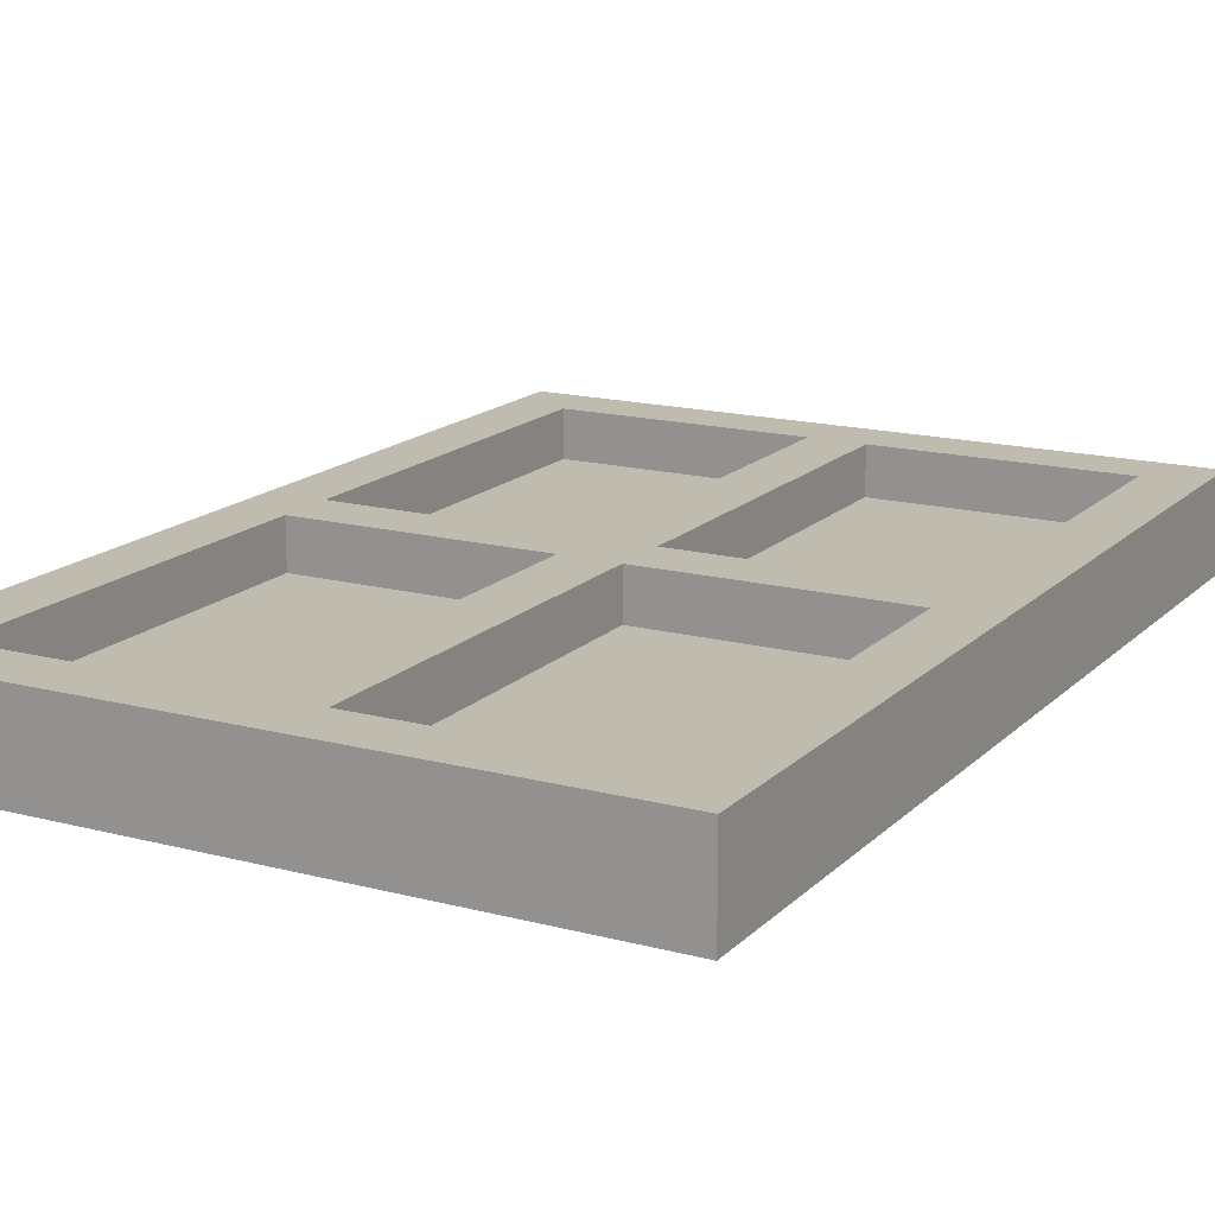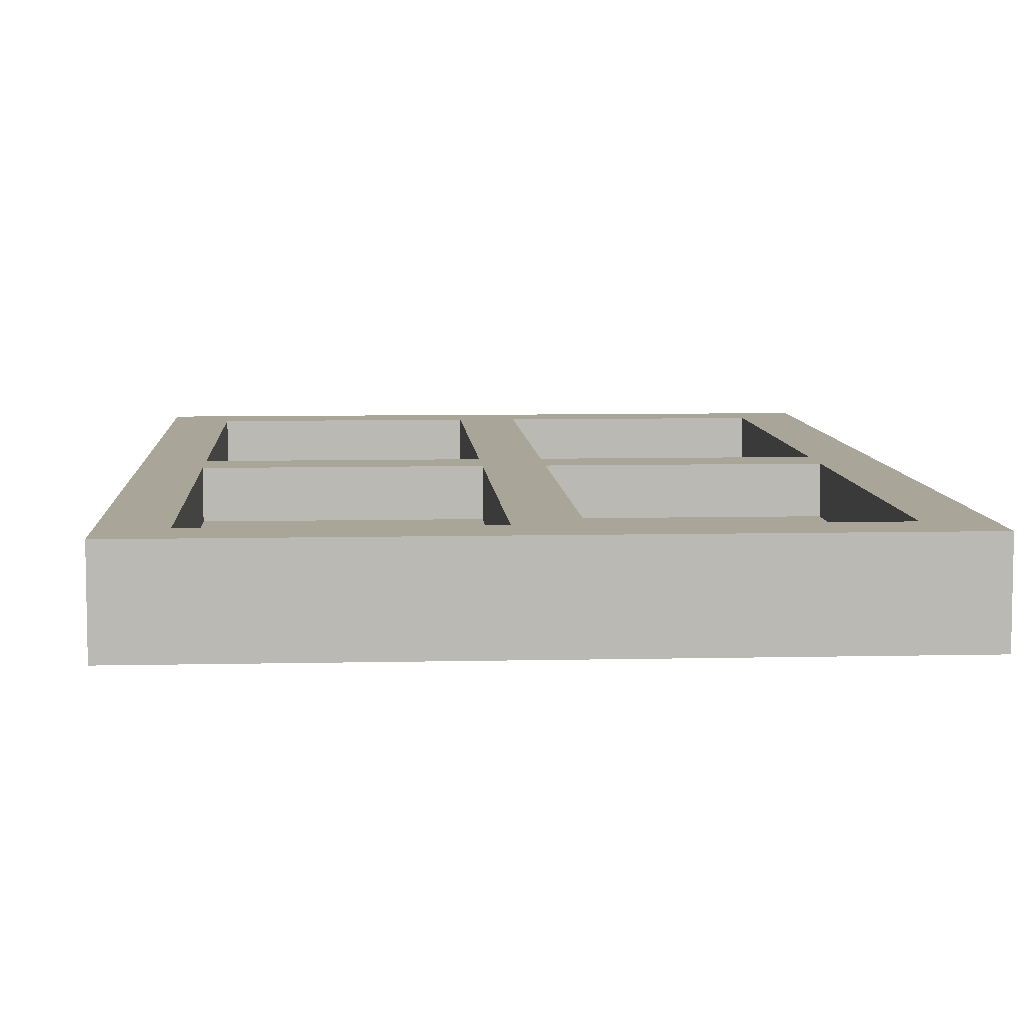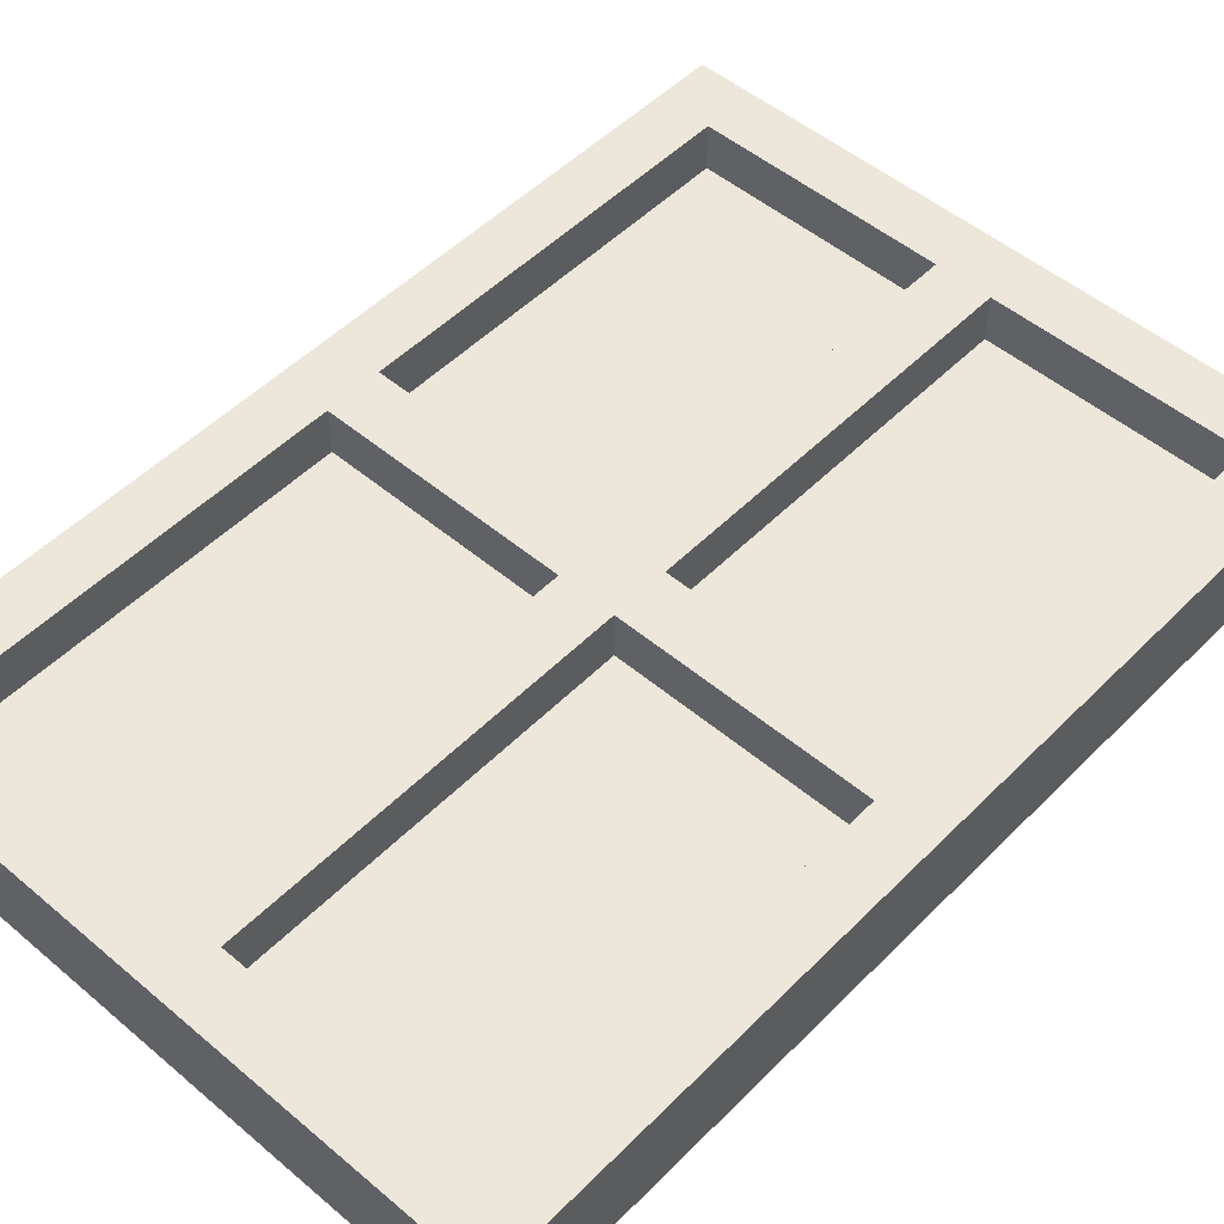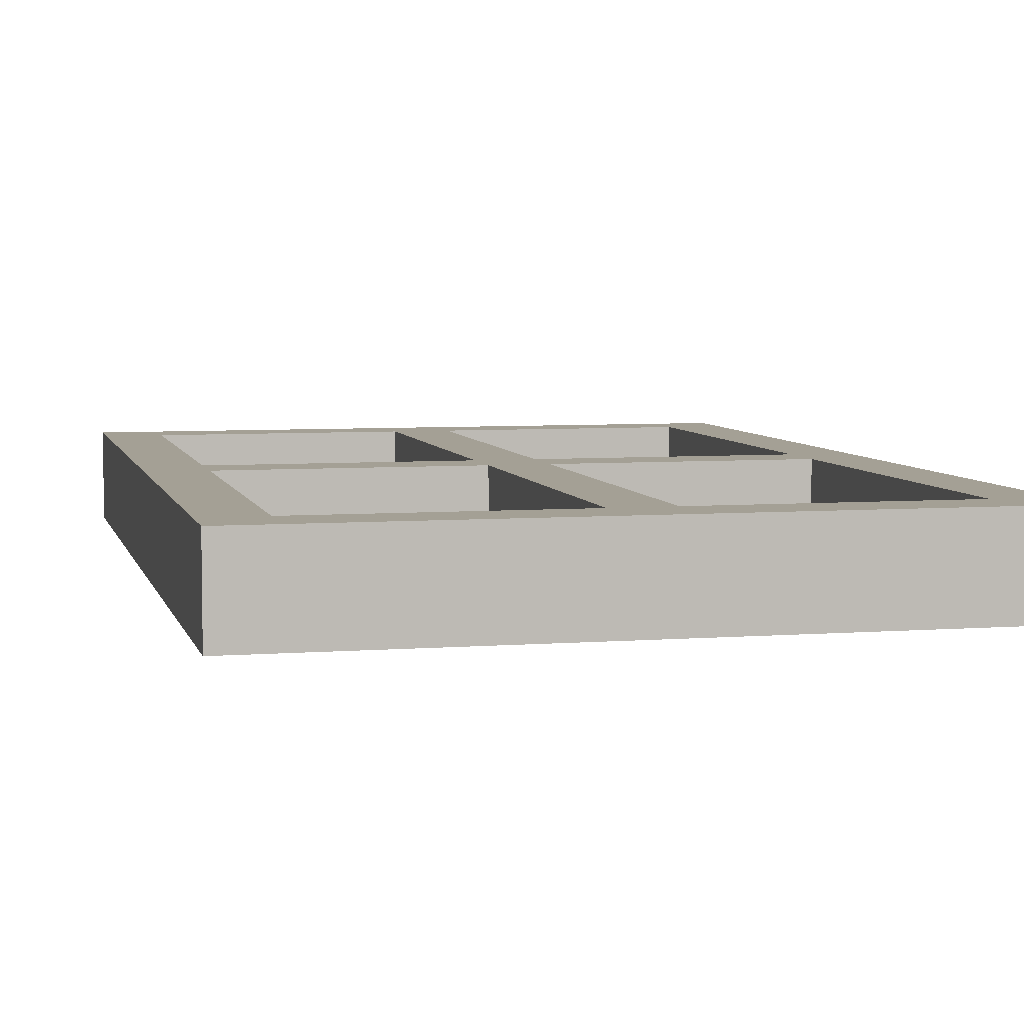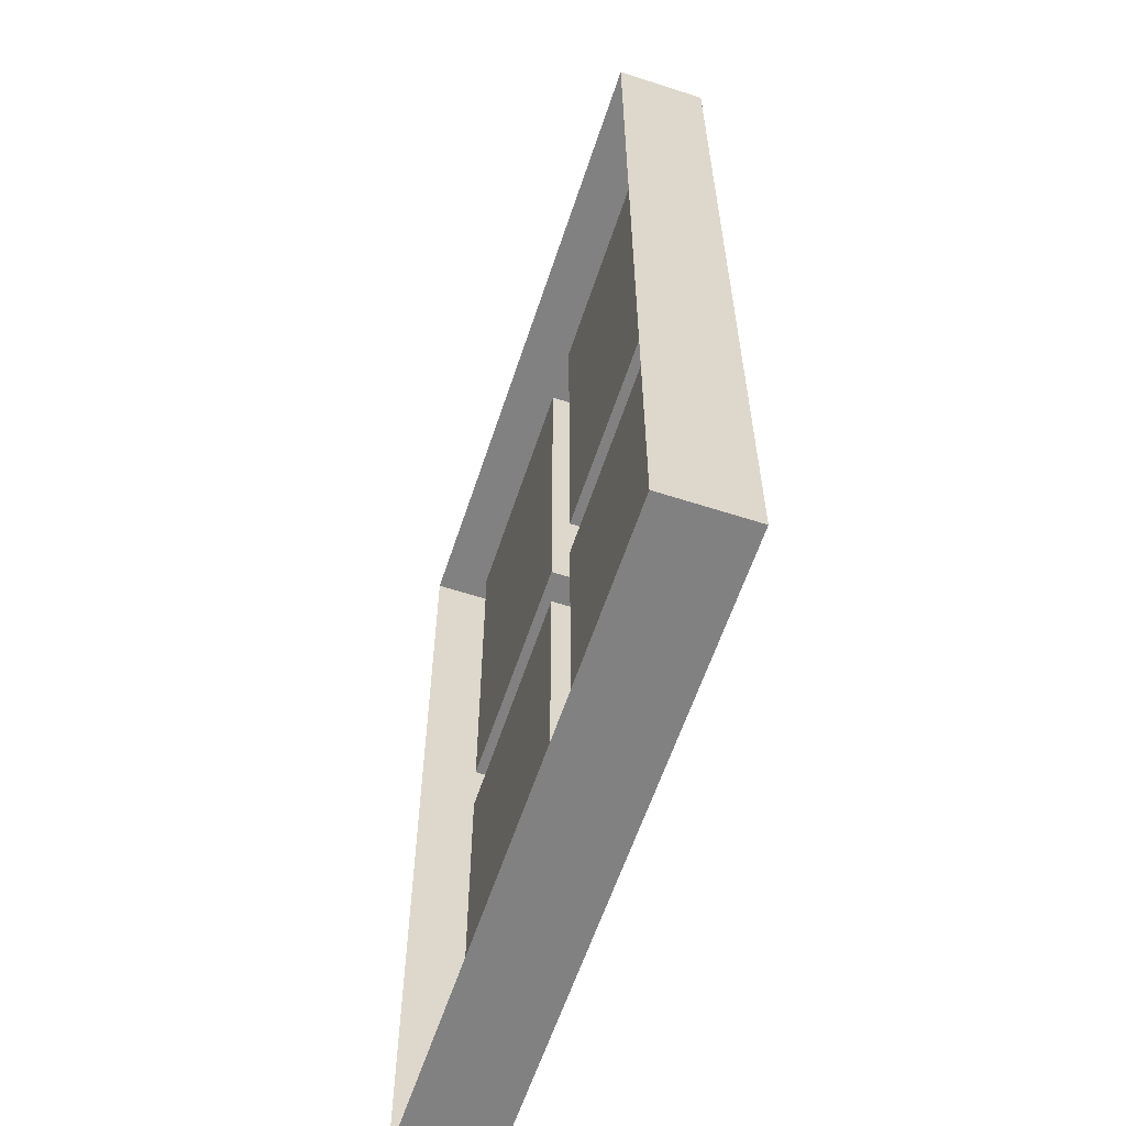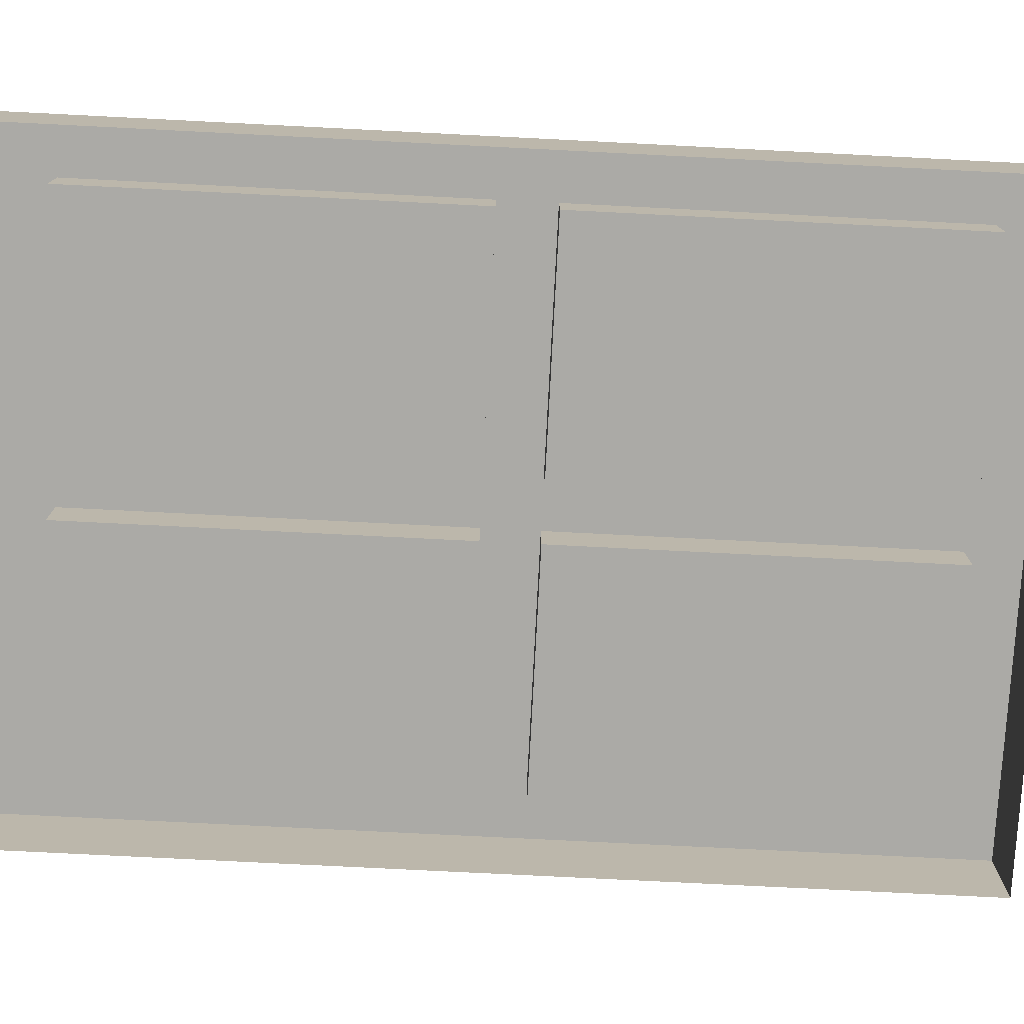
<metadata>
{"format":"obj","ext":"obj","renderer":"f3d","projection":"perspective","resolution":1024,"background":"white","views":[{"elev":16.2,"azim":-151.4,"up":"+Z"},{"elev":7.4,"azim":-3.7,"up":"+Z"},{"elev":50.8,"azim":42.6,"up":"+Z"},{"elev":5.8,"azim":-13.3,"up":"+Z"},{"elev":-60.5,"azim":-108.3,"up":"+Y"},{"elev":-75.8,"azim":87.1,"up":"+Z"}]}
</metadata>
<code>
g default
v -34.81 -1e-06 3.704
v 34.81 -1e-06 3.704
v -34.81 100 3.704
v 34.81 100 3.704
v -34.81 100 -5.773
v 34.81 100 -5.773
v -34.81 -8e-06 -5.773
v 34.81 -8e-06 -5.773
v -28.91 5.9 3.704
v 28.91 5.9 3.704
v 28.91 94.1 3.704
v -28.91 94.1 3.704
v -34.81 50 3.704
v 34.81 50 3.704
v 0 -1e-06 3.704
v 0 100 3.704
v 28.91 47.05 3.704
v 28.91 52.95 3.704
v -2.95 52.95 3.704
v -2.95 47.05 3.704
v 2.95 47.05 3.704
v 2.95 52.95 3.704
v -28.91 52.95 3.704
v -28.91 47.05 3.704
v -2.95 5.9 3.704
v 2.95 5.9 3.704
v -2.95 94.1 3.704
v 2.95 94.1 3.704
v -28.91 5.9 -1.296
v -2.95 5.9 -1.296
v -2.95 47.05 -1.296
v -28.91 47.05 -1.296
v -2.95 52.95 -1.296
v -28.91 52.95 -1.296
v -2.95 94.1 -1.296
v -28.91 94.1 -1.296
v 2.95 5.9 -1.296
v 2.95 47.05 -1.296
v 28.91 5.9 -1.296
v 28.91 47.05 -1.296
v 2.95 52.95 -1.296
v 2.95 94.1 -1.296
v 28.91 52.95 -1.296
v 28.91 94.1 -1.296
g SM_Window_Placeholder:pCube9
f 3 16 6 5
f 7 8 15 1
f 2 8 14
f 7 1 13
f 1 15 25 9
f 2 14 17 10
f 7 13 3 5
f 14 8 6 4
f 3 13 23 12
f 4 16 28 11
f 6 16 4
f 15 8 2
f 18 14 4 11
f 24 13 1 9
f 26 15 2 10
f 27 16 3 12
f 17 18 22 21
f 19 22 28 27
f 20 19 23 24
f 21 20 25 26
f 29 30 31 32
f 34 33 35 36
f 38 37 39 40
f 42 41 43 44
f 17 14 18
f 19 20 21 22
f 23 13 24
f 25 15 26
f 16 27 28
f 9 25 30 29
f 25 20 31 30
f 20 24 32 31
f 24 9 29 32
f 23 19 33 34
f 19 27 35 33
f 27 12 36 35
f 12 23 34 36
f 21 26 37 38
f 26 10 39 37
f 10 17 40 39
f 17 21 38 40
f 28 22 41 42
f 22 18 43 41
f 18 11 44 43
f 11 28 42 44

</code>
